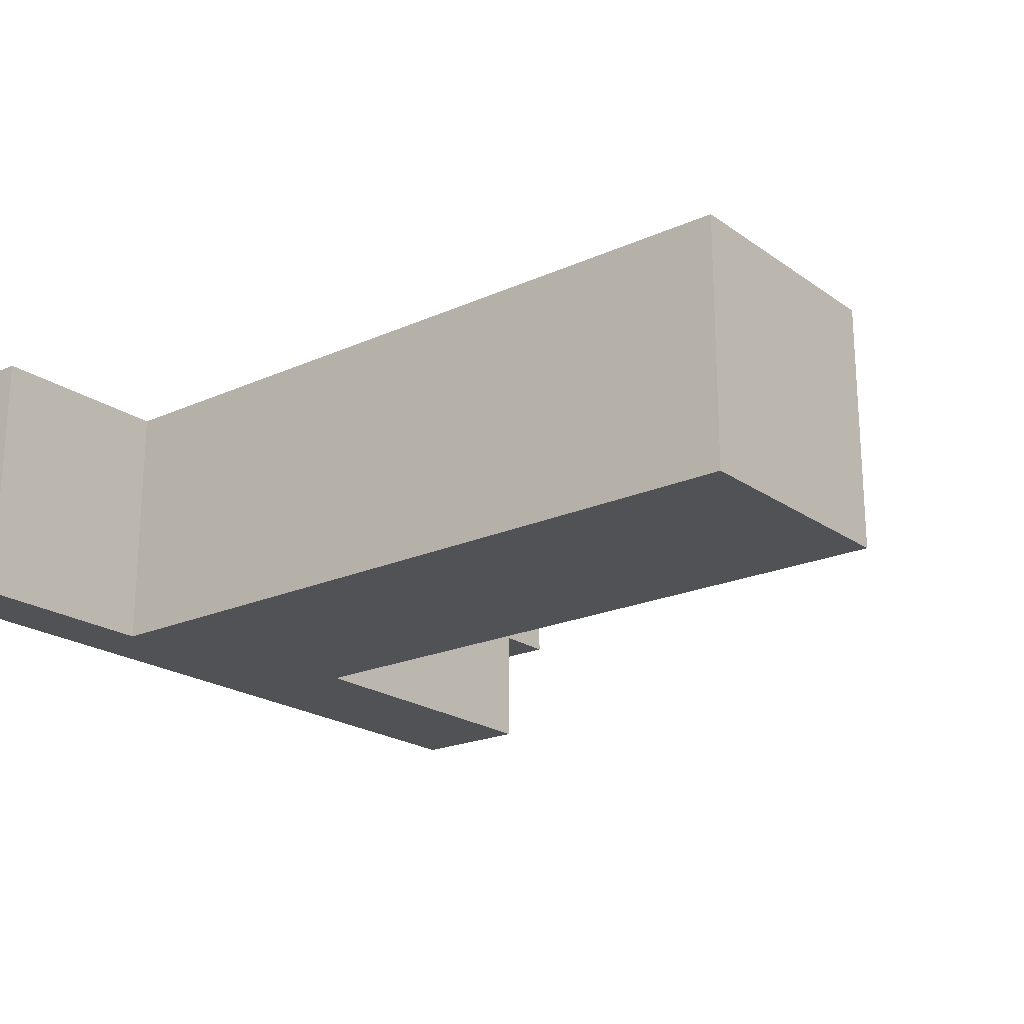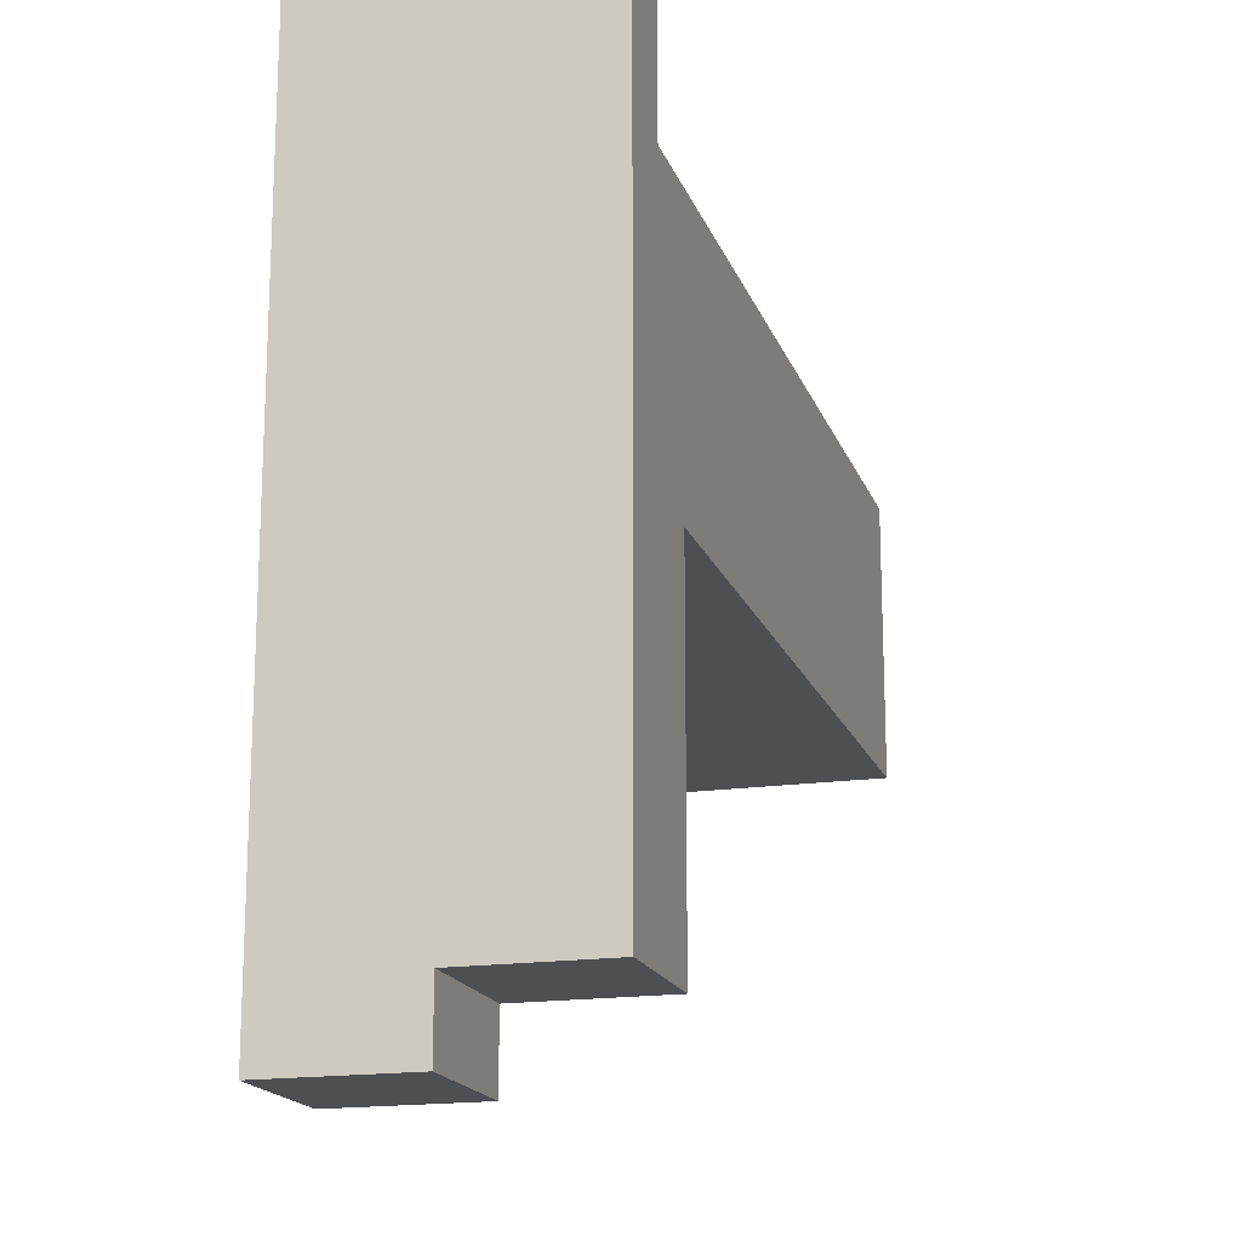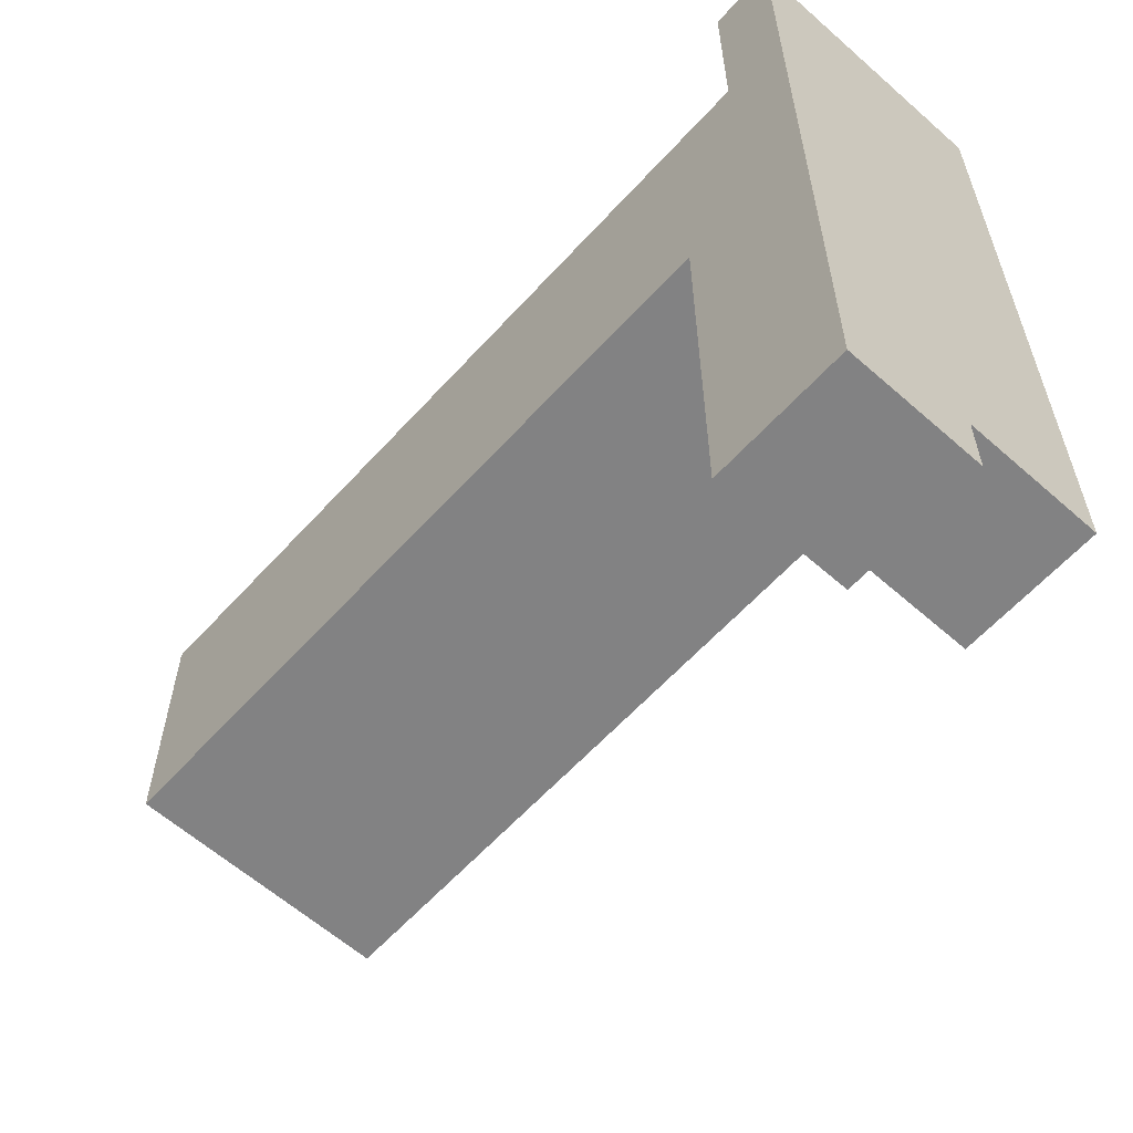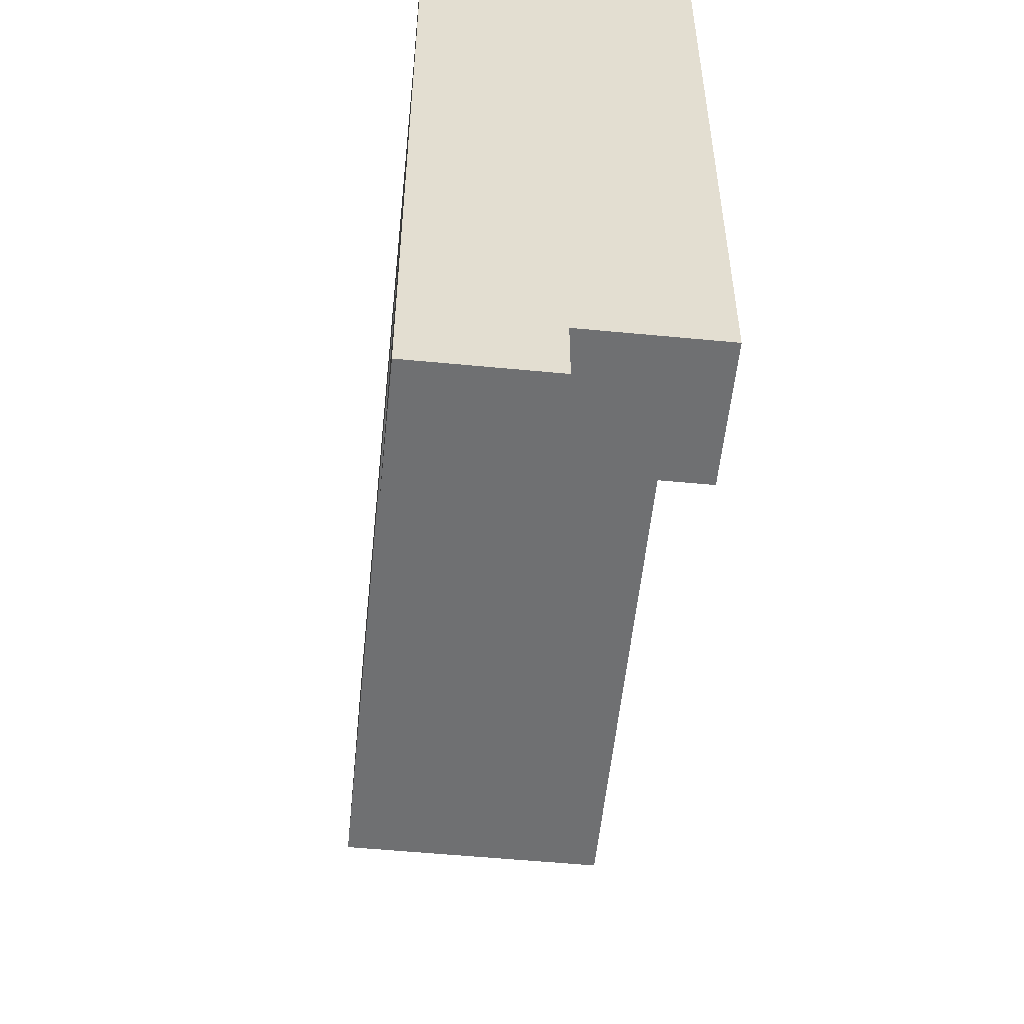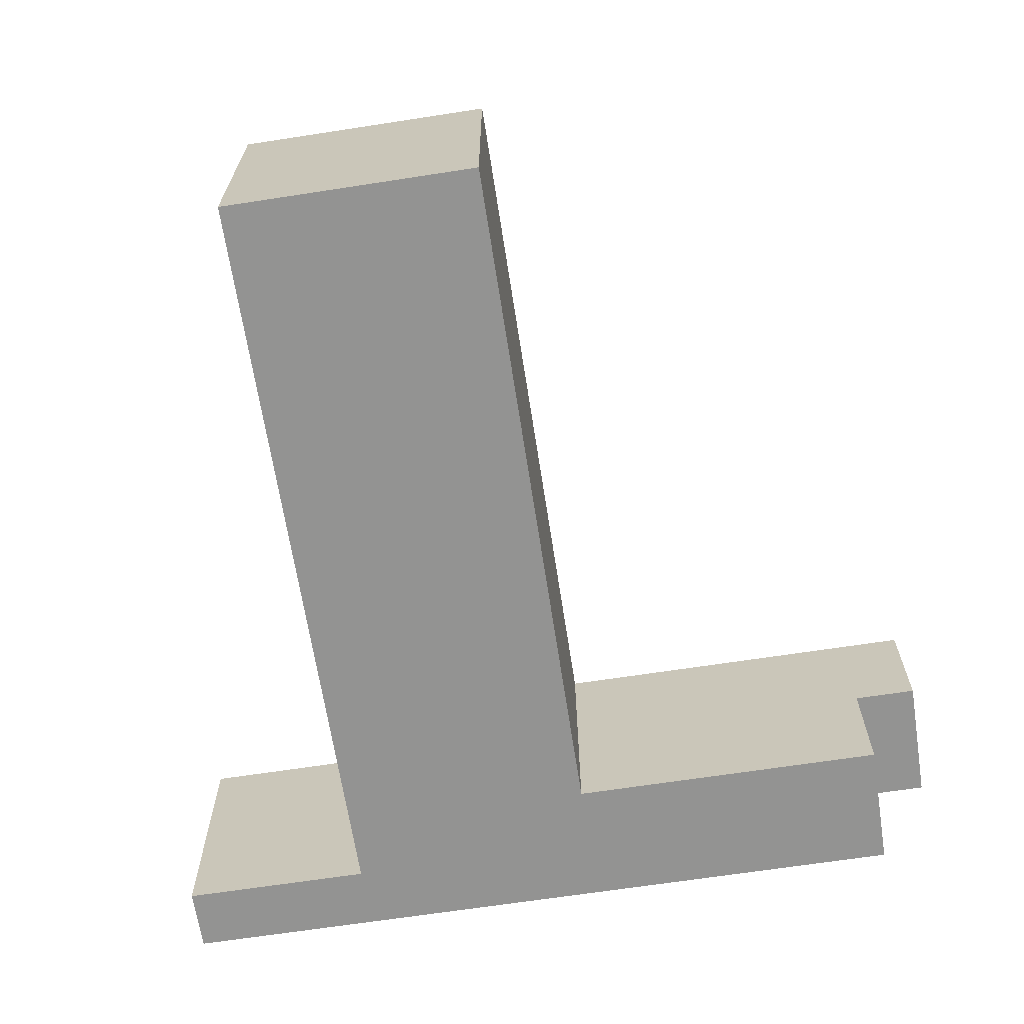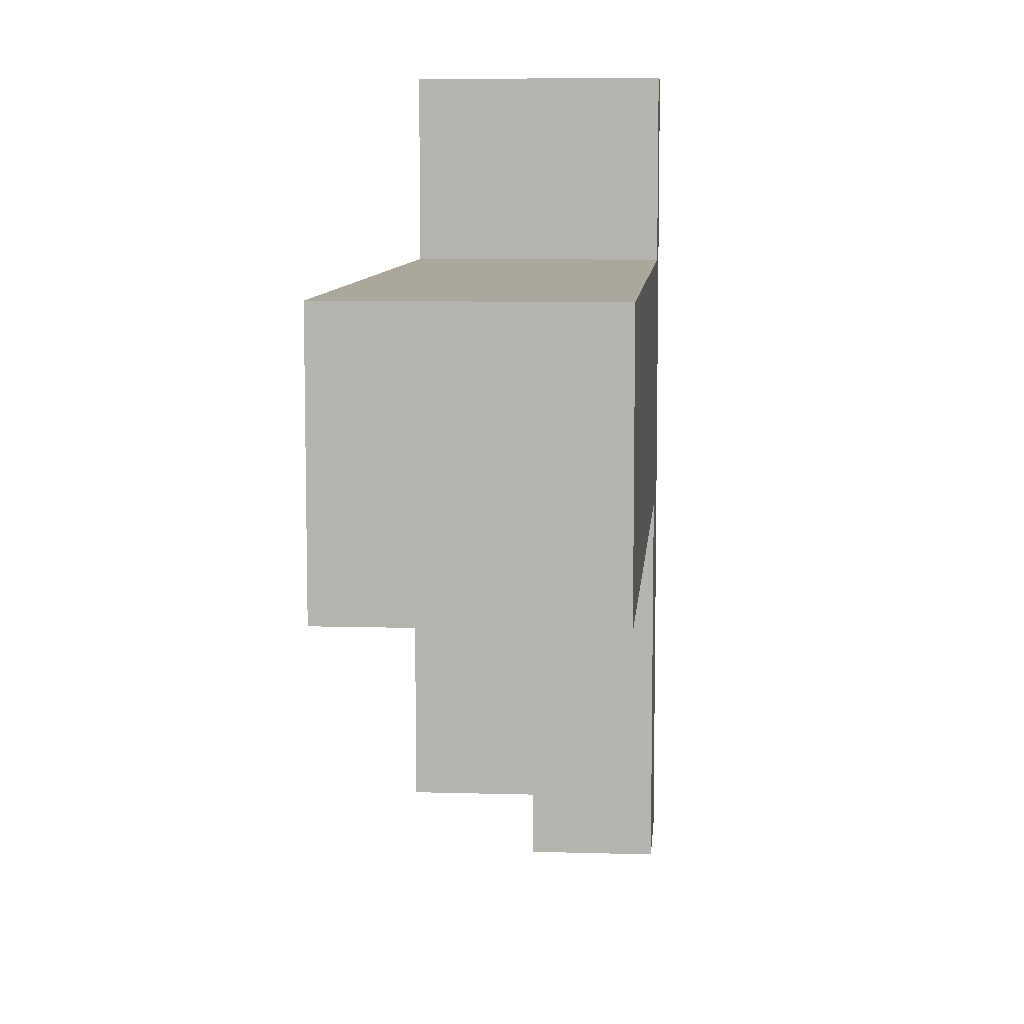
<metadata>
{"format":"obj","ext":"obj","renderer":"f3d","projection":"perspective","resolution":1024,"background":"white","views":[{"elev":-21.0,"azim":38.8,"up":"+Y"},{"elev":-17.6,"azim":-73.9,"up":"+Z"},{"elev":-60.8,"azim":-132.0,"up":"+Z"},{"elev":-54.8,"azim":-95.8,"up":"+Z"},{"elev":-66.7,"azim":98.8,"up":"+Y"},{"elev":8.3,"azim":94.6,"up":"+Z"}]}
</metadata>
<code>
o
v 0.7 -0.6 0.1
v 0.7 -0.6 -1
v 0.7 -0.6 -1.1
v 0.7 -0.4 -1.1
v 0.7 -0.4 -1.2
v 0.7 -0.2 0.1
v 0.7 -0.2 -1
v 0.7 -0.2 -1.1
v 0.7 -0.2 -1.2
v 0.8 -0.6 0.1
v 0.8 -0.6 -0.2
v 0.8 -0.2 0.1
v 0.8 -0.2 -0.2
v 0.9 -0.6 -0.6
v 0.9 -0.6 -1.1
v 0.9 -0.4 -1.1
v 0.9 -0.4 -1.2
v 0.9 -0.2 -0.6
v 0.9 -0.2 -1.1
v 0.9 -0.2 -1.2
v 2 -0.6 -0.2
v 2 -0.6 -0.6
v 2 -0.2 -0.2
v 2 -0.2 -0.6
v 0.7 -0.6 0.1
v 0.7 -0.2 0.1
v 0.8 -0.6 0.1
v 0.8 -0.2 0.1
v 0.8 -0.6 -0.2
v 0.8 -0.2 -0.2
v 1.7 -0.6 -0.2
v 1.7 -0.2 -0.2
v 2 -0.6 -0.2
v 2 -0.2 -0.2
v 0.9 -0.6 -0.6
v 0.9 -0.2 -0.6
v 1.7 -0.6 -0.6
v 1.7 -0.2 -0.6
v 2 -0.6 -0.6
v 2 -0.2 -0.6
v 0.7 -0.6 -1.1
v 0.7 -0.4 -1.1
v 0.9 -0.6 -1.1
v 0.9 -0.4 -1.1
v 0.7 -0.4 -1.2
v 0.7 -0.2 -1.2
v 0.9 -0.4 -1.2
v 0.9 -0.2 -1.2
v 0.7 -0.6 0.1
v 0.8 -0.6 0.1
v 0.8 -0.6 -0.2
v 1.7 -0.6 -0.2
v 2 -0.6 -0.2
v 0.8 -0.6 -0.6
v 0.9 -0.6 -0.6
v 1.7 -0.6 -0.6
v 2 -0.6 -0.6
v 0.7 -0.6 -1
v 0.8 -0.6 -1
v 0.7 -0.6 -1.1
v 0.9 -0.6 -1.1
v 0.7 -0.4 -1.1
v 0.9 -0.4 -1.1
v 0.7 -0.4 -1.2
v 0.9 -0.4 -1.2
v 0.7 -0.2 0.1
v 0.8 -0.2 0.1
v 0.8 -0.2 -0.2
v 1.7 -0.2 -0.2
v 2 -0.2 -0.2
v 0.8 -0.2 -0.6
v 0.9 -0.2 -0.6
v 1.7 -0.2 -0.6
v 2 -0.2 -0.6
v 0.7 -0.2 -1
v 0.8 -0.2 -1
v 0.7 -0.2 -1.1
v 0.9 -0.2 -1.1
v 0.7 -0.2 -1.2
v 0.9 -0.2 -1.2
f 4 3 2
f 6 2 1
f 7 4 2
f 7 2 6
f 8 5 4
f 8 4 7
f 9 5 8
f 10 11 12
f 12 11 13
f 14 15 16
f 14 16 18
f 16 17 19
f 18 16 19
f 19 17 20
f 21 22 23
f 23 22 24
f 27 26 25
f 28 26 27
f 31 30 29
f 32 30 31
f 33 32 31
f 34 32 33
f 35 36 37
f 37 36 38
f 37 38 39
f 39 38 40
f 41 42 43
f 43 42 44
f 45 46 47
f 47 46 48
f 51 50 49
f 54 51 49
f 54 52 51
f 55 52 54
f 56 53 52
f 56 52 55
f 57 53 56
f 58 54 49
f 59 55 54
f 59 54 58
f 60 59 58
f 61 55 59
f 61 59 60
f 64 63 62
f 65 63 64
f 66 67 68
f 66 68 71
f 68 69 71
f 71 69 72
f 69 70 73
f 72 69 73
f 73 70 74
f 66 71 75
f 71 72 76
f 75 71 76
f 75 76 77
f 76 72 78
f 77 76 78
f 77 78 79
f 79 78 80

</code>
